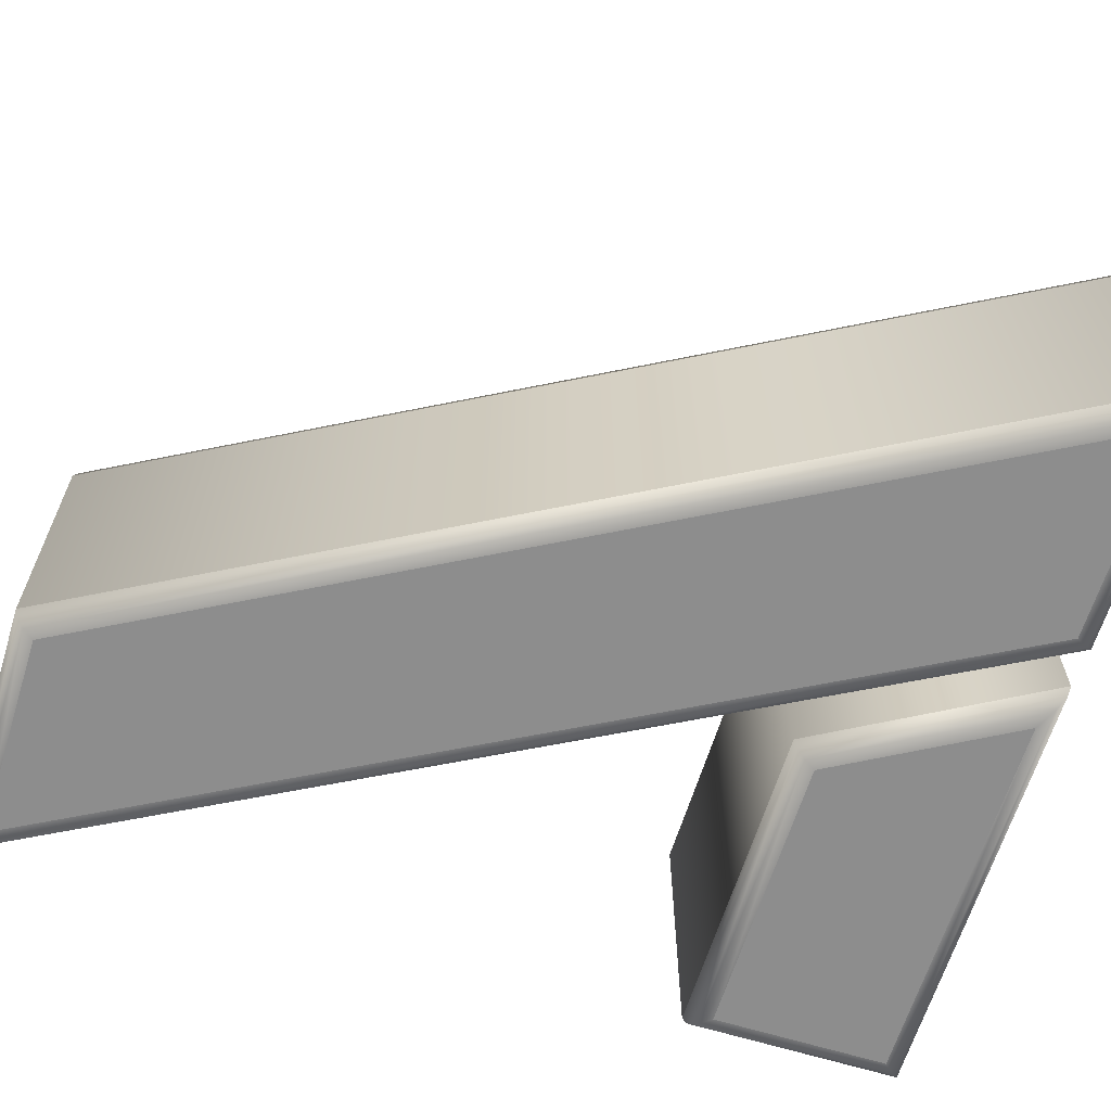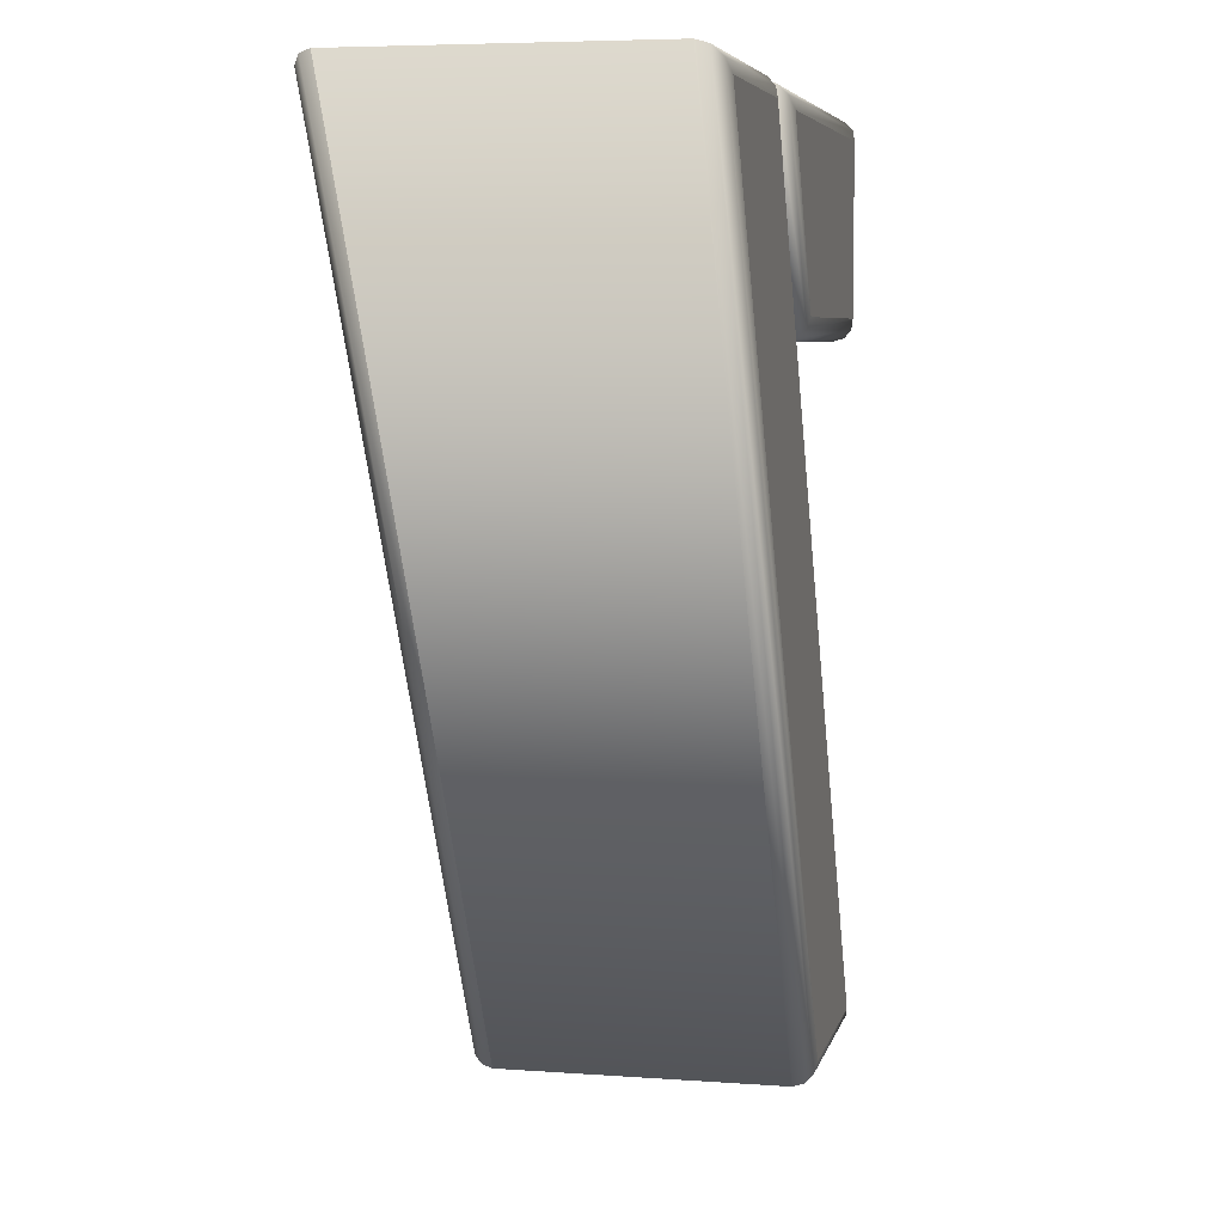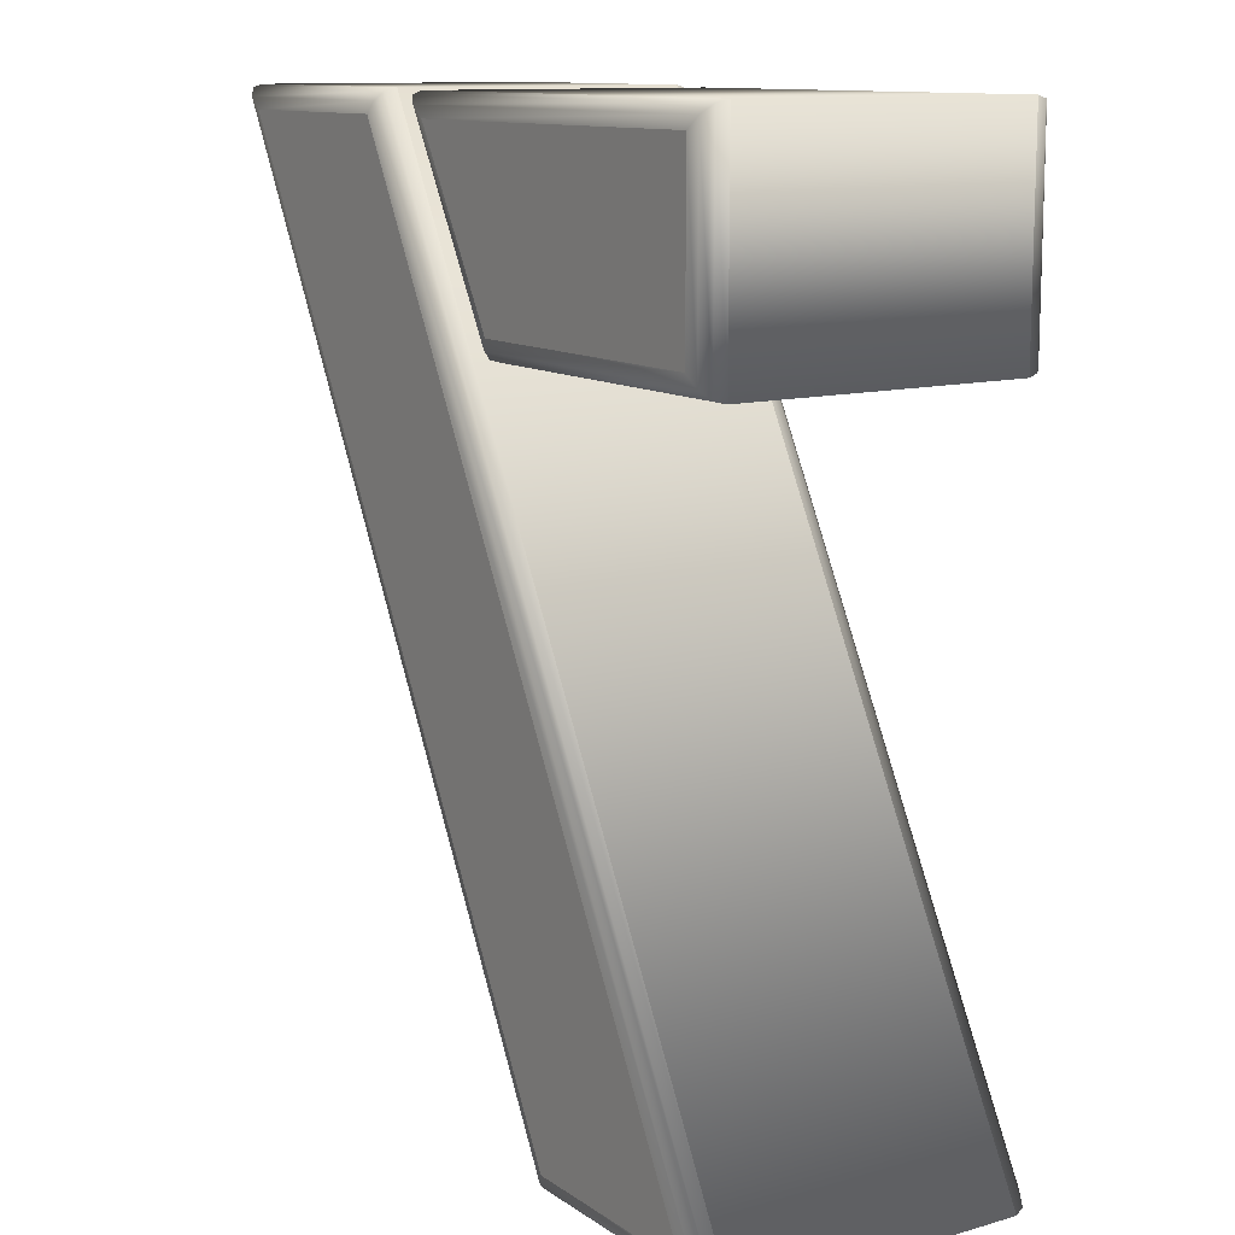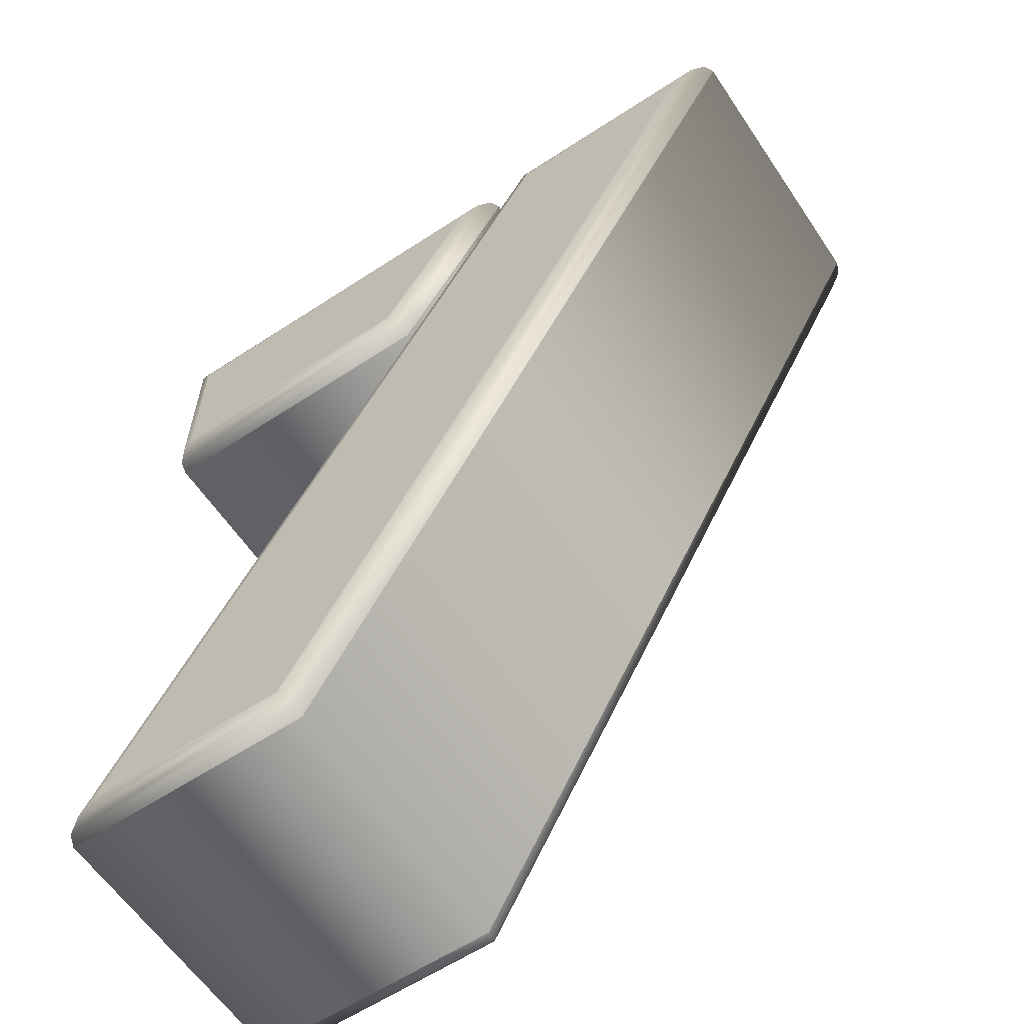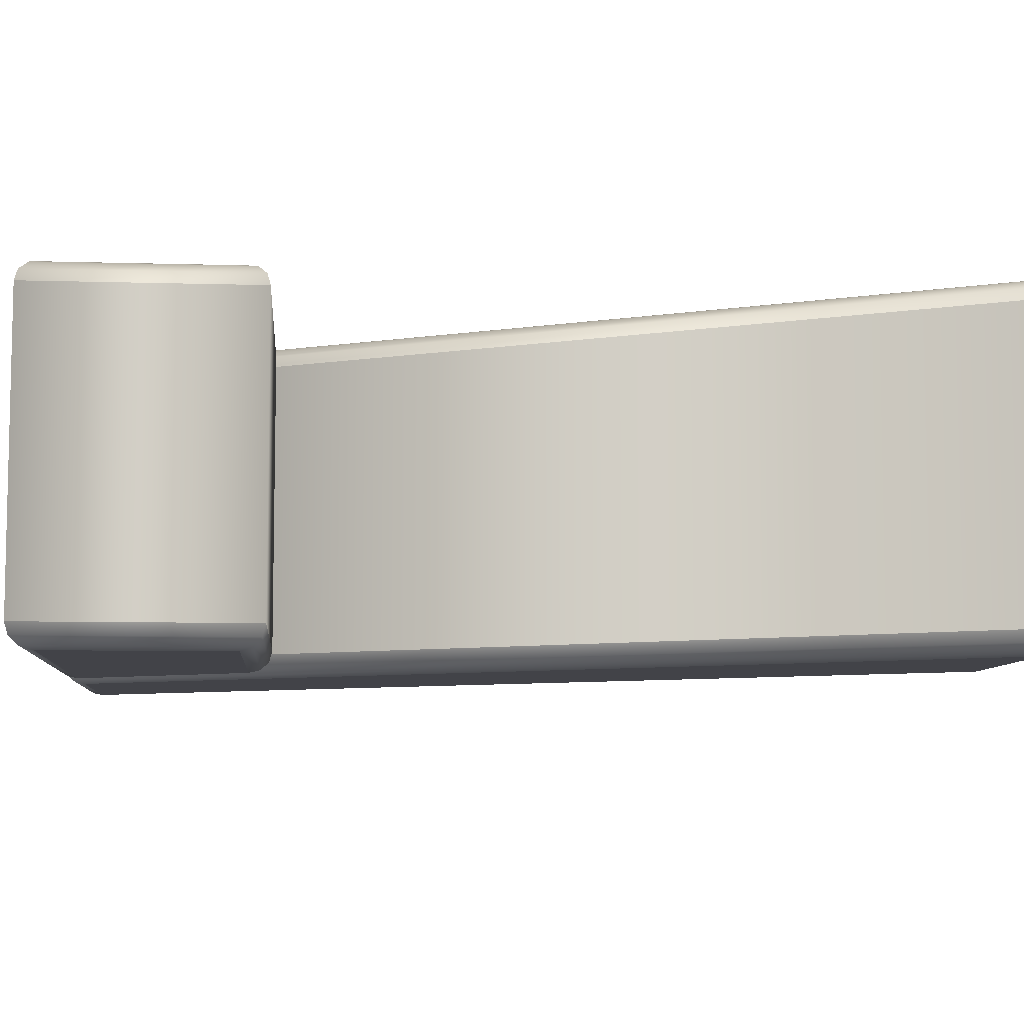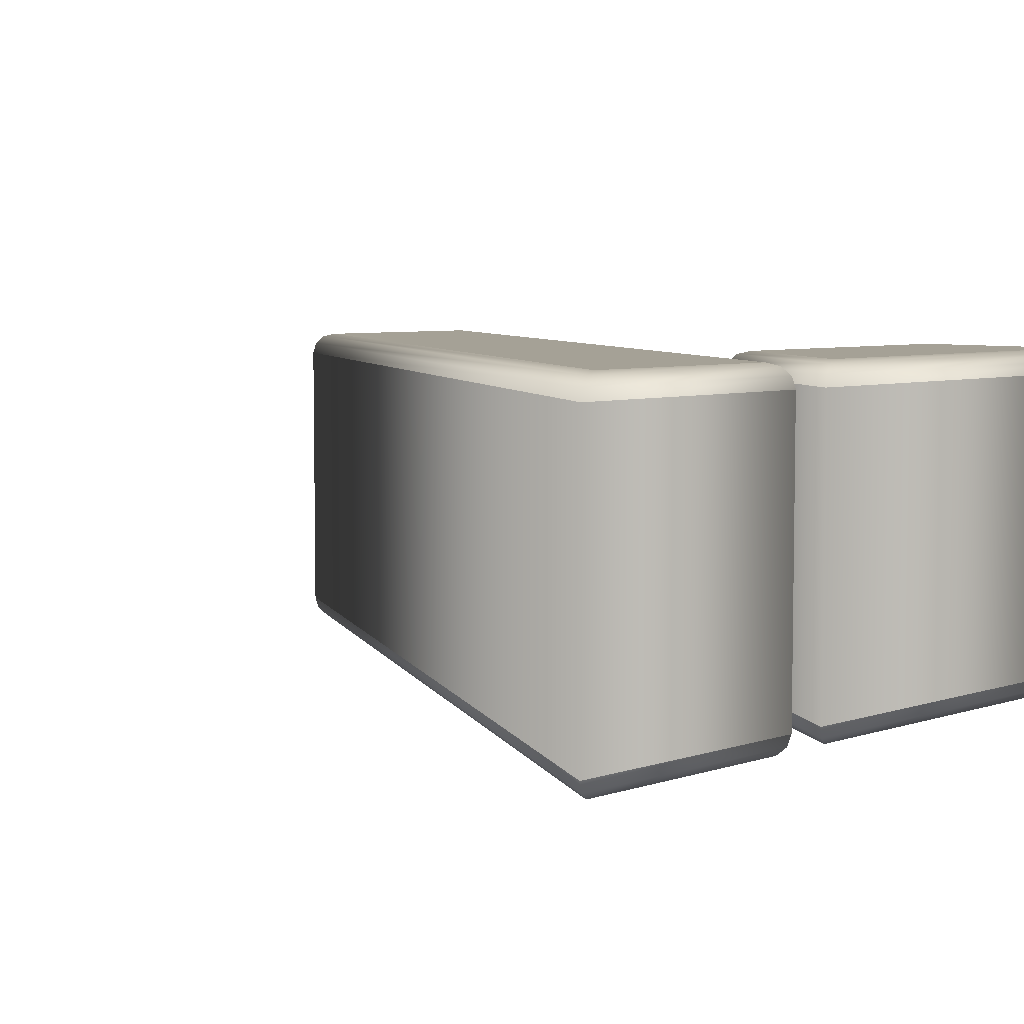
<metadata>
{"format":"obj","ext":"obj","renderer":"f3d","projection":"perspective","resolution":1024,"background":"white","views":[{"elev":-64.6,"azim":72.8,"up":"+Z"},{"elev":5.9,"azim":102.6,"up":"+Y"},{"elev":11.9,"azim":-123.6,"up":"+Y"},{"elev":-60.6,"azim":33.8,"up":"+Y"},{"elev":-7.6,"azim":-94.8,"up":"+Z"},{"elev":6.0,"azim":135.3,"up":"+Z"}]}
</metadata>
<code>
o Mesh.012_Text_Textss.014
v -0.1419 -0.3154 0.081
v 0.3238 0.2774 0.08109
v 0.1823 0.2774 0.08109
v -0.002037 -0.3151 0.081
v -0.1412 0.1584 0.08107
v 0.1184 0.2762 0.08109
v -0.1412 0.2762 0.08109
v 0.05112 0.1584 0.08107
v 0.3238 0.2774 -0.1473
v -0.1419 -0.3154 -0.1474
v 0.1823 0.2774 -0.1473
v -0.002037 -0.315 -0.1474
v 0.1184 0.2762 -0.1473
v -0.1412 0.1584 -0.1473
v -0.1412 0.2762 -0.1473
v 0.05112 0.1584 -0.1473
v -0.1548 -0.323 -0.1454
v 0.1778 0.285 -0.1453
v 0.1823 0.2774 -0.1473
v -0.1419 -0.3154 -0.1474
v -0.1642 -0.3286 -0.1398
v 0.1745 0.2906 -0.1397
v -0.1676 -0.3306 -0.1322
v 0.1733 0.2926 -0.1321
v 0.3367 0.285 -0.1453
v 0.3238 0.2774 -0.1473
v 0.3461 0.2906 -0.1397
v 0.3495 0.2926 -0.1321
v 0.002463 -0.3226 -0.1454
v -0.002037 -0.315 -0.1474
v 0.005757 -0.3282 -0.1398
v 0.006962 -0.3302 -0.1322
v -0.1676 -0.3307 0.0658
v 0.1733 0.2926 0.06589
v 0.1733 0.2926 -0.1321
v -0.1676 -0.3306 -0.1322
v 0.3495 0.2926 0.06589
v 0.3495 0.2926 -0.1321
v 0.006962 -0.3302 0.0658
v 0.006962 -0.3302 -0.1322
v -0.1642 -0.3286 0.0734
v 0.1745 0.2905 0.07349
v 0.1733 0.2926 0.06589
v -0.1676 -0.3307 0.0658
v -0.1548 -0.323 0.07896
v 0.1778 0.285 0.07905
v -0.1419 -0.3154 0.081
v 0.1823 0.2774 0.08109
v 0.3461 0.2905 0.07349
v 0.3495 0.2926 0.06589
v 0.3367 0.285 0.07905
v 0.3238 0.2774 0.08109
v 0.005757 -0.3282 0.0734
v 0.006962 -0.3302 0.0658
v 0.002463 -0.3227 0.07897
v -0.002037 -0.3151 0.081
v -0.1488 0.1508 -0.1453
v -0.1488 0.2838 -0.1453
v -0.1412 0.2762 -0.1473
v -0.1412 0.1584 -0.1473
v -0.1543 0.1452 -0.1397
v -0.1543 0.2893 -0.1397
v -0.1564 0.1432 -0.1321
v -0.1564 0.2914 -0.1321
v 0.1315 0.2838 -0.1453
v 0.1184 0.2762 -0.1473
v 0.141 0.2893 -0.1397
v 0.1446 0.2914 -0.1321
v 0.05553 0.1508 -0.1453
v 0.05112 0.1584 -0.1473
v 0.05876 0.1452 -0.1397
v 0.05994 0.1432 -0.1321
v -0.1564 0.1432 0.06587
v -0.1564 0.2914 0.06589
v -0.1564 0.2914 -0.1321
v -0.1564 0.1432 -0.1321
v 0.1446 0.2914 0.06589
v 0.1446 0.2914 -0.1321
v 0.05994 0.1432 0.06587
v 0.05994 0.1432 -0.1321
v -0.1543 0.1452 0.07347
v -0.1543 0.2893 0.07349
v -0.1564 0.2914 0.06589
v -0.1564 0.1432 0.06587
v -0.1488 0.1508 0.07903
v -0.1488 0.2838 0.07905
v -0.1412 0.1584 0.08107
v -0.1412 0.2762 0.08109
v 0.141 0.2893 0.07349
v 0.1446 0.2914 0.06589
v 0.1315 0.2838 0.07905
v 0.1184 0.2762 0.08109
v 0.05876 0.1452 0.07347
v 0.05994 0.1432 0.06587
v 0.05553 0.1508 0.07903
v 0.05112 0.1584 0.08107
f 1 2 3
f 1 4 2
f 5 6 7
f 5 8 6
f 9 10 11
f 12 10 9
f 13 14 15
f 16 14 13
f 17 18 19
f 17 19 20
f 21 22 18
f 21 18 17
f 23 24 22
f 23 22 21
f 18 25 26
f 18 26 19
f 22 27 25
f 22 25 18
f 24 28 27
f 24 27 22
f 25 29 30
f 25 30 26
f 27 31 29
f 27 29 25
f 28 32 31
f 28 31 27
f 29 17 20
f 29 20 30
f 31 21 17
f 31 17 29
f 32 23 21
f 32 21 31
f 33 34 35
f 33 35 36
f 34 37 38
f 34 38 35
f 37 39 40
f 37 40 38
f 39 33 36
f 39 36 40
f 41 42 43
f 41 43 44
f 45 46 42
f 45 42 41
f 47 48 46
f 47 46 45
f 42 49 50
f 42 50 43
f 46 51 49
f 46 49 42
f 48 52 51
f 48 51 46
f 49 53 54
f 49 54 50
f 51 55 53
f 51 53 49
f 52 56 55
f 52 55 51
f 53 41 44
f 53 44 54
f 55 45 41
f 55 41 53
f 56 47 45
f 56 45 55
f 57 58 59
f 57 59 60
f 61 62 58
f 61 58 57
f 63 64 62
f 63 62 61
f 58 65 66
f 58 66 59
f 62 67 65
f 62 65 58
f 64 68 67
f 64 67 62
f 65 69 70
f 65 70 66
f 67 71 69
f 67 69 65
f 68 72 71
f 68 71 67
f 69 57 60
f 69 60 70
f 71 61 57
f 71 57 69
f 72 63 61
f 72 61 71
f 73 74 75
f 73 75 76
f 74 77 78
f 74 78 75
f 77 79 80
f 77 80 78
f 79 73 76
f 79 76 80
f 81 82 83
f 81 83 84
f 85 86 82
f 85 82 81
f 87 88 86
f 87 86 85
f 82 89 90
f 82 90 83
f 86 91 89
f 86 89 82
f 88 92 91
f 88 91 86
f 89 93 94
f 89 94 90
f 91 95 93
f 91 93 89
f 92 96 95
f 92 95 91
f 93 81 84
f 93 84 94
f 95 85 81
f 95 81 93
f 96 87 85
f 96 85 95

</code>
